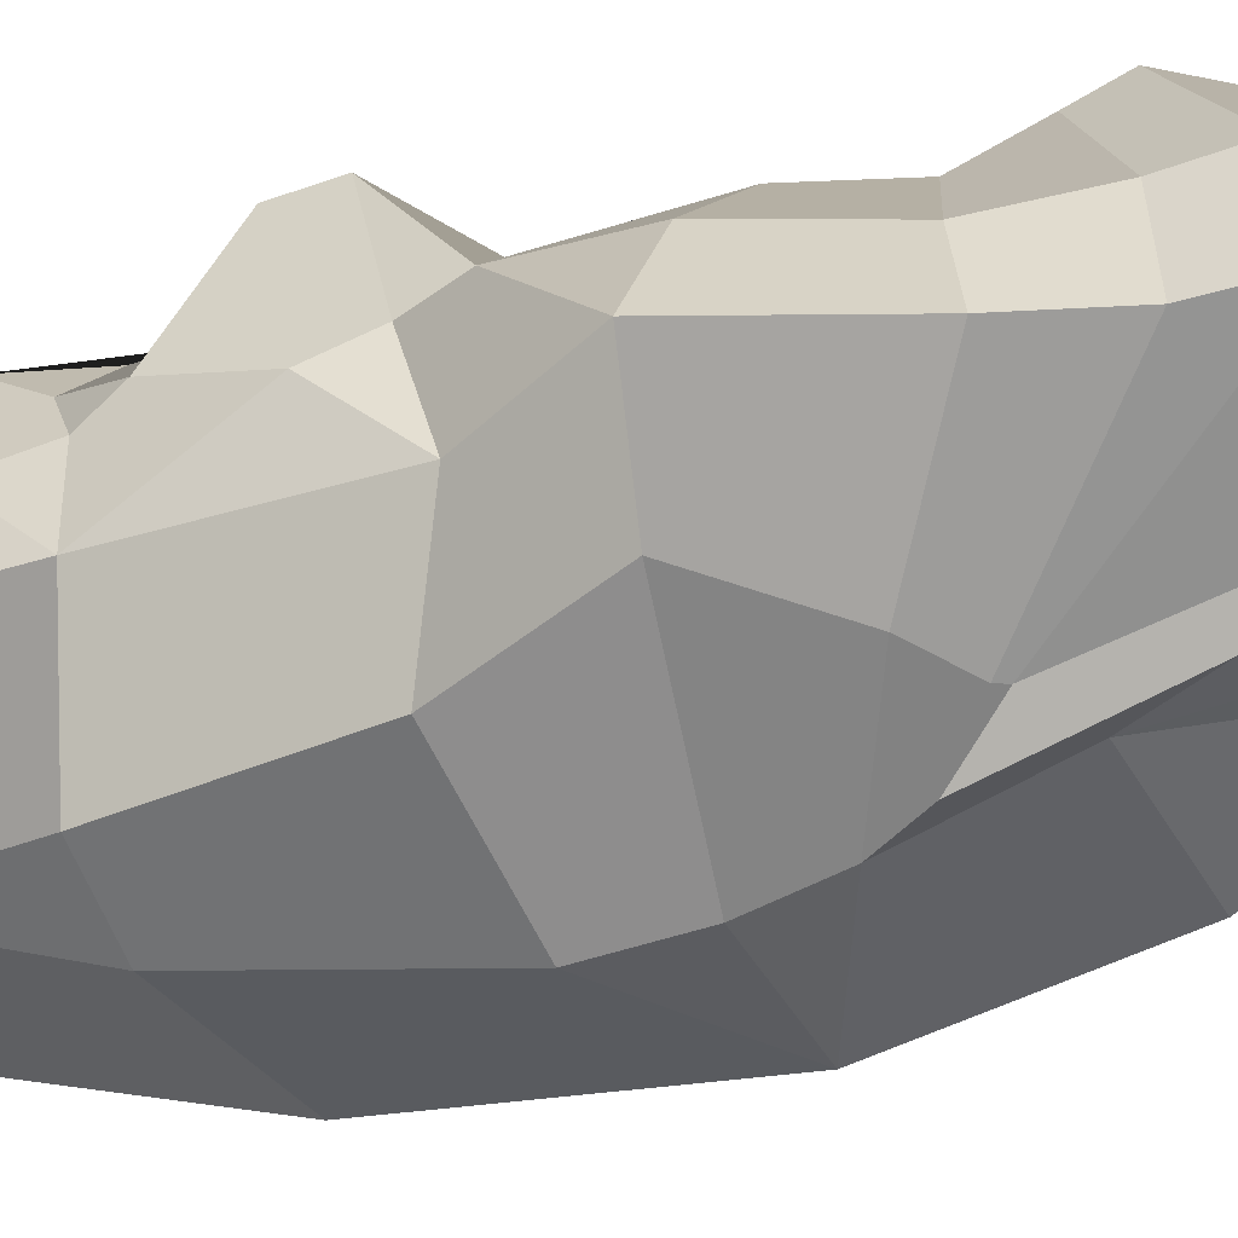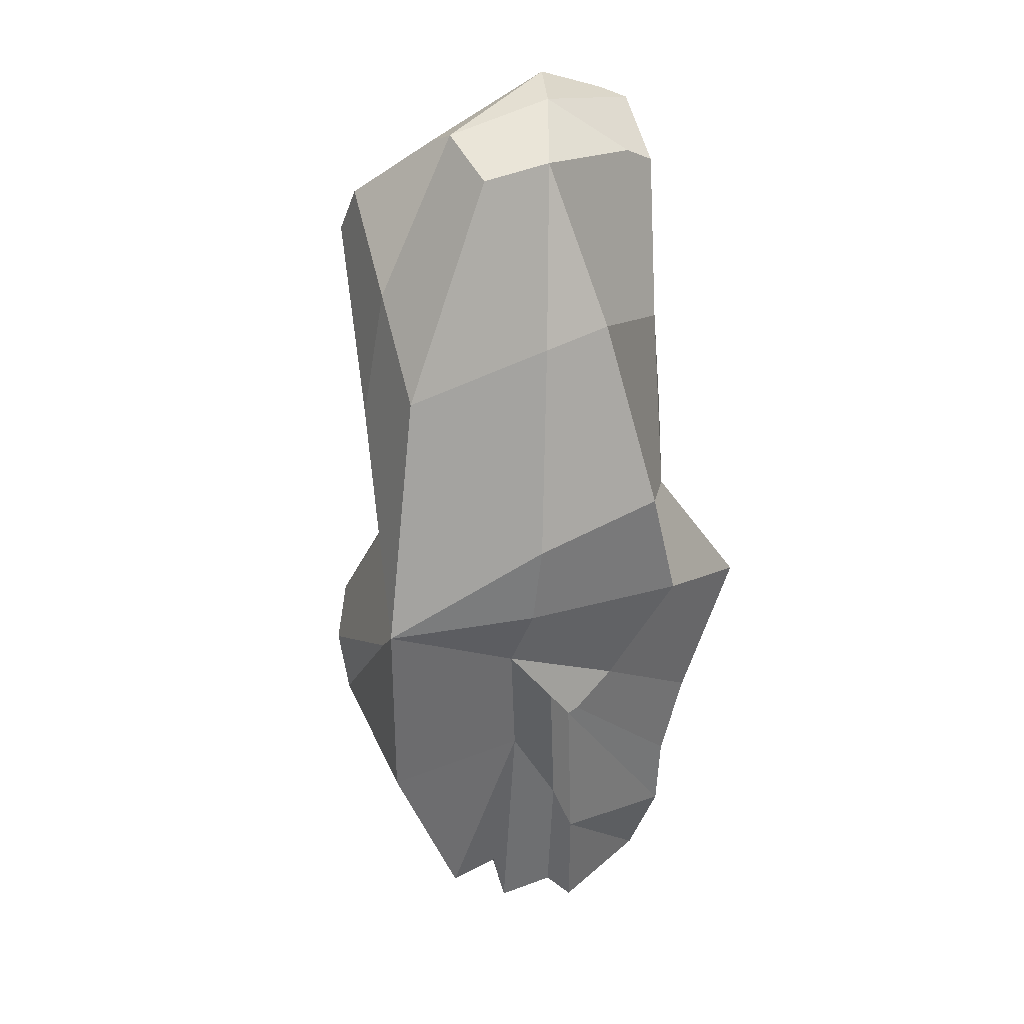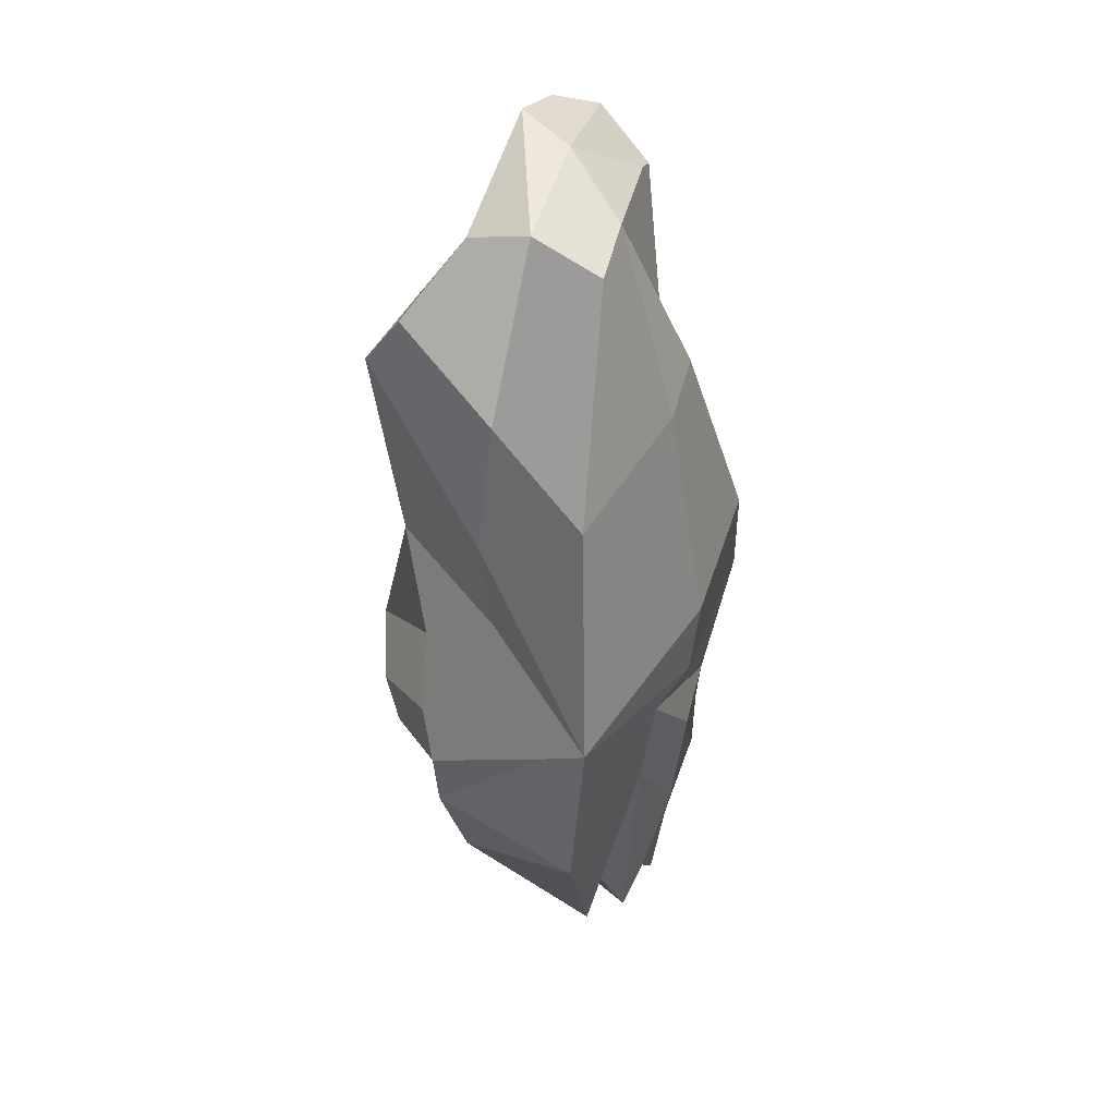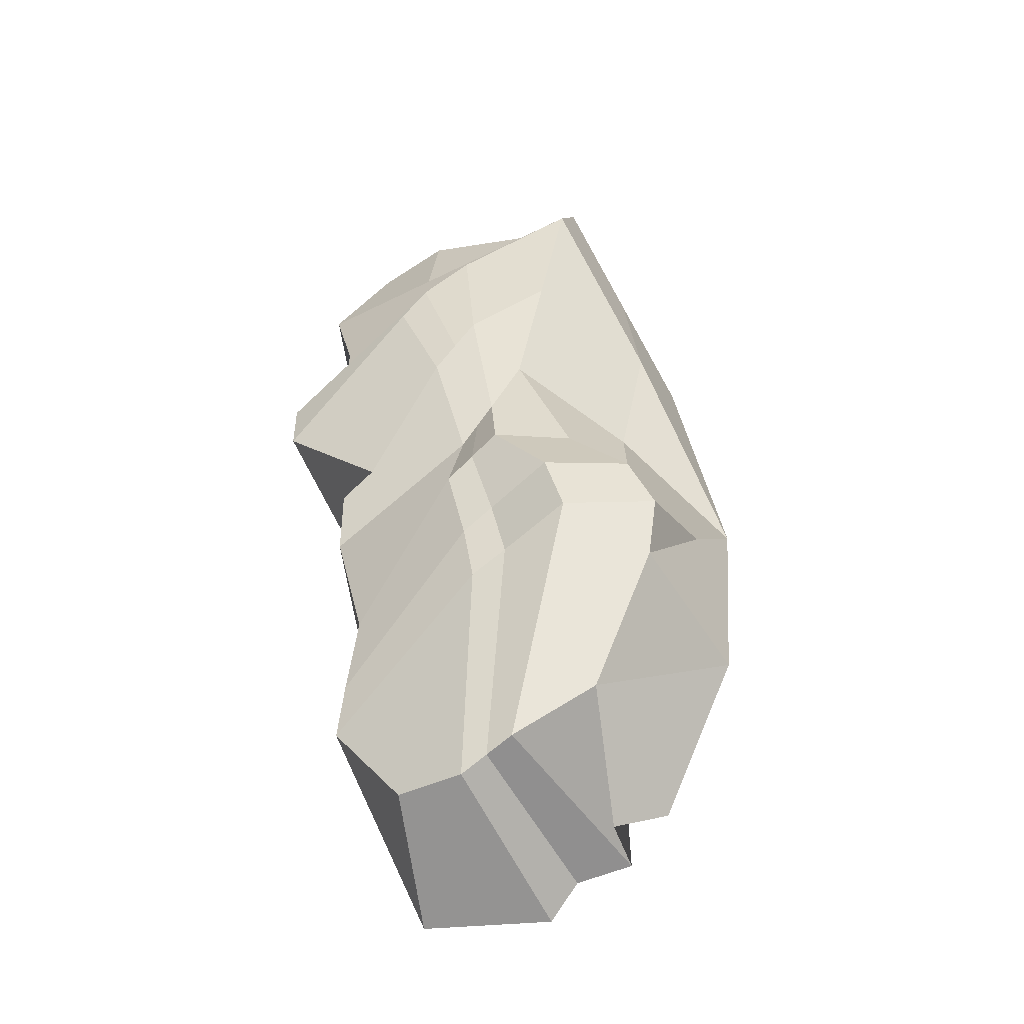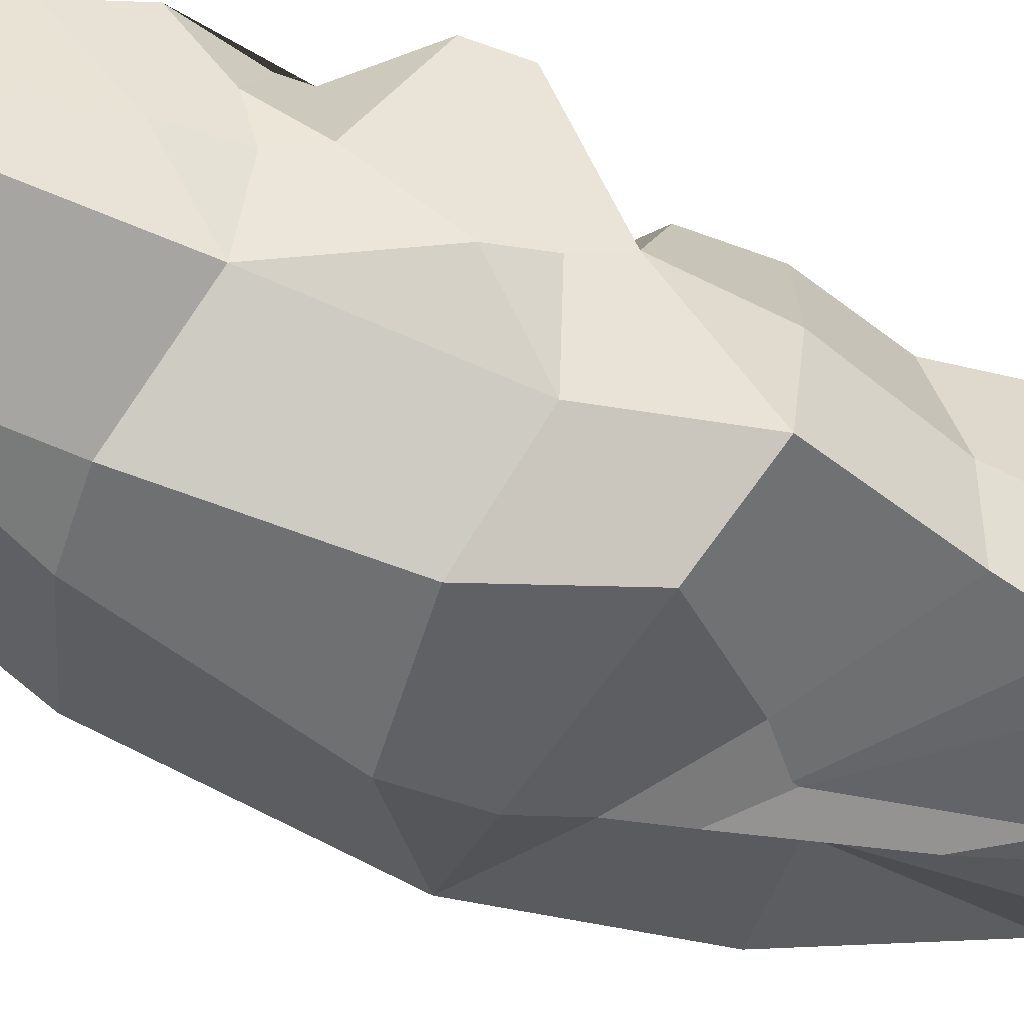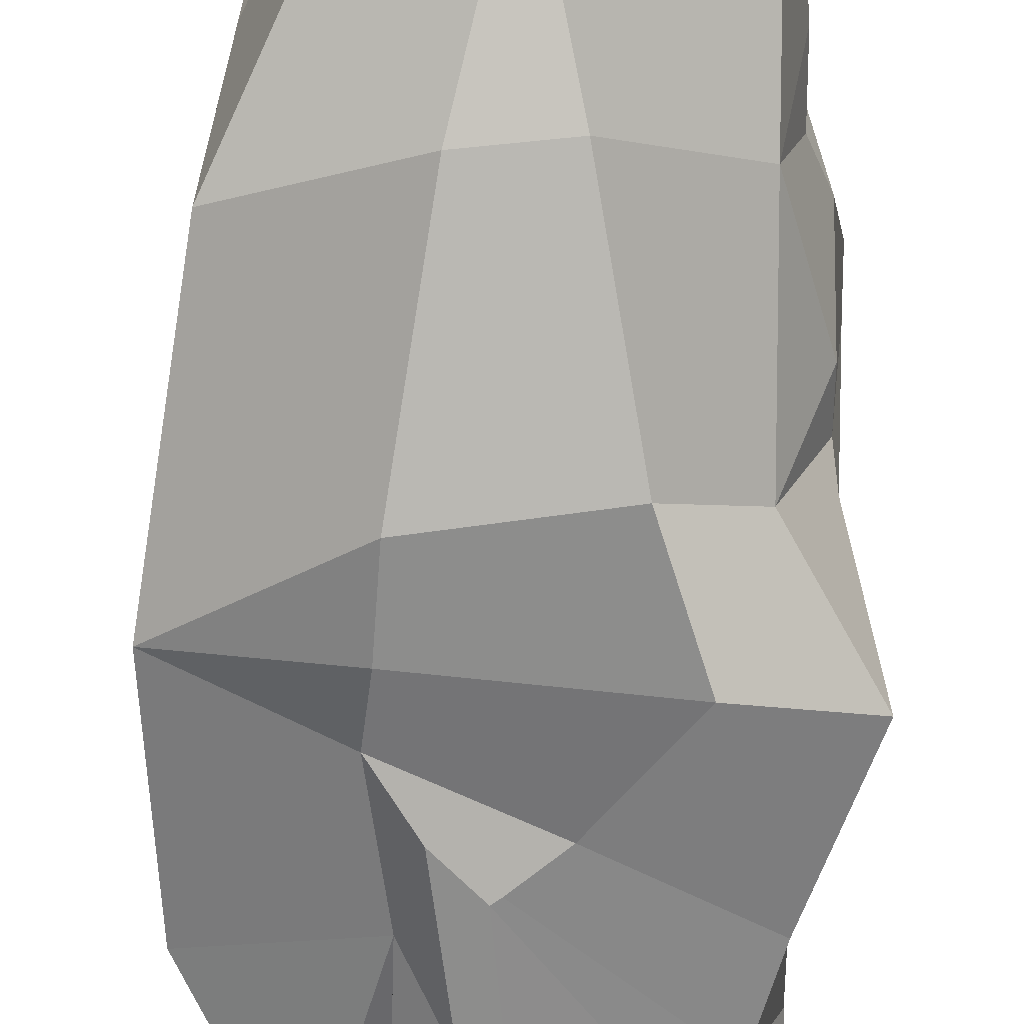
<metadata>
{"format":"obj","ext":"obj","renderer":"f3d","projection":"perspective","resolution":1024,"background":"white","views":[{"elev":-60.2,"azim":109.5,"up":"+Y"},{"elev":29.3,"azim":-31.2,"up":"+Z"},{"elev":44.0,"azim":-69.0,"up":"+Z"},{"elev":-47.4,"azim":-154.4,"up":"+Z"},{"elev":-48.7,"azim":67.5,"up":"+Y"},{"elev":-68.2,"azim":0.3,"up":"+Y"}]}
</metadata>
<code>
o Cube.001
v 0.2565 -0.1682 6.648
v 0.4724 1.832 6.648
v 0.2686 -0.2911 -5.851
v -0.412 1.832 -5.065
v 3.582 0.361 6.249
v 3.582 1.832 7.023
v 3.298 -0.1682 -6.795
v 2.706 1.832 -5.957
v 4.555 -1.055 -0.7693
v -1.83 -0.756 -0.2294
v 0.2565 2.908 1.268
v 3.404 2.908 -1.516
v 3.298 -0.9136 -5.261
v -1.519 1.832 -1.722
v 3.843 1.832 -4.421
v -0.5925 2.908 5.109
v 3.582 -0.2893 0.8237
v 3.889 2.908 4.573
v 4.412 3.114 1.339
v 1.532 -0.813 -6.795
v 1.705 1.832 -5.93
v 1.257 2.908 -0.1238
v 1.158 -1.267 -2.426
v 1.158 2.673 -2.912
v 2.181 3.502 3.109
v 0.2044 -0.7516 -6.265
v 3.259 2.37 -2.809
v 3.747 -0.9343 -2.936
v -0.3624 2.37 -0.227
v -0.4497 2.905 -2.317
v 3.582 2.908 3.071
v 0.9084 1.832 -5.497
v 0.7565 2.908 0.5721
v 0.08845 -1.202 -1.008
v 1.088 3.295 4.224
v 1.207 3.443 -1.518
v 0.4225 3.443 -0.8725
v -1.211 -0.4621 3.529
v 3.889 2.37 5.611
v -0.5925 2.37 5.878
v 3.582 0.09638 3.701
v 0.2565 0.8318 7.06
v 3.582 1.096 7.053
v -0.7869 1.076 0.8385
v 3.369 -0.9136 -4.178
v -1.21 2.101 -0.9744
v 4.149 1.37 3.047
v -1.211 1.076 2.759
v 1.307 1.832 -5.714
v 1.007 2.908 0.2241
v 0.6233 -1.555 -1.717
v 1.766 3.502 3.552
v 1.091 -0.7897 -6.265
v 3.583 2.101 -3.775
v 0.6233 2.673 -2.615
v 4.412 3.114 2.09
v 1.183 2.942 -2.215
v -0.2827 3.174 -1.595
v 0.8149 3.443 -1.195
v 3.889 1.233 4.591
v -0.902 0.9538 4.704
v 0.7191 2.942 -1.905
v -0.168 2.908 3.188
v 2.919 2.908 0.02645
v 1.588 3.295 1.607
v 0.9222 3.295 2.398
v 1.255 3.295 2.003
v -0.9991 1.076 1.799
v 3.415 2.908 -0.3688
v 4.248 1.134 0.3594
v 4.149 0.6539 1.775
v 3.889 1.307 3.62
v 4.149 0.8815 1.013
v 3.582 2.908 3.464
v 3.889 2.046 3.83
v 2.058 0.9751 7.289
v 2.482 1.832 7.435
v 2.368 2.393 5.565
v 1.494 0.02864 6.648
v 3.082 0.2815 6.501
v 0.2185 -1.643 -0.04169
v 0.8261 -1.016 4.157
v 0.3142 -1.74 1.148
v 1.886 -1.38 -1.778
v 3.041 -1.48 -0.4362
v 2.49 -1.624 1.391
v 1.27 -1.359 -2.297
v 2 -0.8796 4.231
v -1.685 -0.491 -3.249
v -1.561 0.06598 -0.9063
v -1.365 1.832 -2.79
v 0.3227 -0.9238 -2.893
v 1.379 -1.064 -5
v 0.876 -1.278 -3.93
v -0.5541 -0.3723 -5.869
v 3.853 0.3445 -2.887
v 3.796 0.16 -4.24
v 4.29 0.758 -1.111
v 3.843 0.06751 -5.166
f 61 40 16 48
f 20 21 8 7
f 7 8 15 99
f 43 6 77 76
f 20 7 93
f 32 4 91 14 30
f 27 36 22 12
f 44 11 29 46
f 10 81 83
f 66 63 16 35
f 9 98 70
f 14 91 90
f 92 94 51 34
f 37 29 11 33
f 28 96 98 9
f 60 39 6 43
f 68 63 11 44
f 41 5 80 79 88
f 18 78 77 6 39
f 2 78 18 16 40
f 47 56 31 74 75
f 31 35 16 18 74
f 19 73 70
f 64 65 25 19
f 8 21 24 15
f 53 20 93 94
f 53 49 21 20
f 3 4 32 26
f 3 26 92 95
f 56 52 35 31
f 45 97 96 28
f 59 37 33 50
f 62 58 37 59
f 58 46 29 37
f 10 34 81
f 67 66 35 52
f 54 57 36 27
f 49 32 30 55
f 17 41 88 86
f 47 75 72
f 42 2 40 61
f 1 42 61 38
f 17 71 41
f 21 49 55 24
f 15 24 57 54
f 65 67 52 25
f 30 14 46 58
f 57 62 59 36
f 24 55 62 57
f 55 30 58 62
f 36 59 50 22
f 13 99 97 45
f 19 25 52 56
f 26 32 49 53
f 26 53 94 92
f 17 73 71
f 10 48 68 44
f 41 60 43 5
f 10 44 46 14 90
f 5 43 76 80
f 38 61 48 10
f 22 50 67 65
f 50 33 66 67
f 12 22 65 64 69
f 48 16 63 68
f 33 11 63 66
f 51 23 87 84 34
f 75 74 18
f 70 69 64 19
f 71 73 19 56 47
f 41 72 60
f 72 41 71 47
f 70 73 17 9
f 72 75 18 39 60
f 76 77 42
f 77 78 2
f 79 76 42 1
f 80 76 79
f 42 77 2
f 82 79 1 38
f 83 82 38 10
f 83 81 85 86
f 81 34 84 85
f 88 79 82
f 84 87 45 28
f 86 85 9 17
f 86 88 82 83
f 85 84 28 9
f 87 23 13 45
f 90 91 89 10
f 89 91 4
f 4 3 95 89
f 94 93 23 51
f 89 92 34 10
f 95 92 89
f 93 13 23
f 13 93 7
f 96 97 54 27
f 70 98 12 69
f 97 99 15 54
f 98 96 27 12
f 99 13 7

</code>
